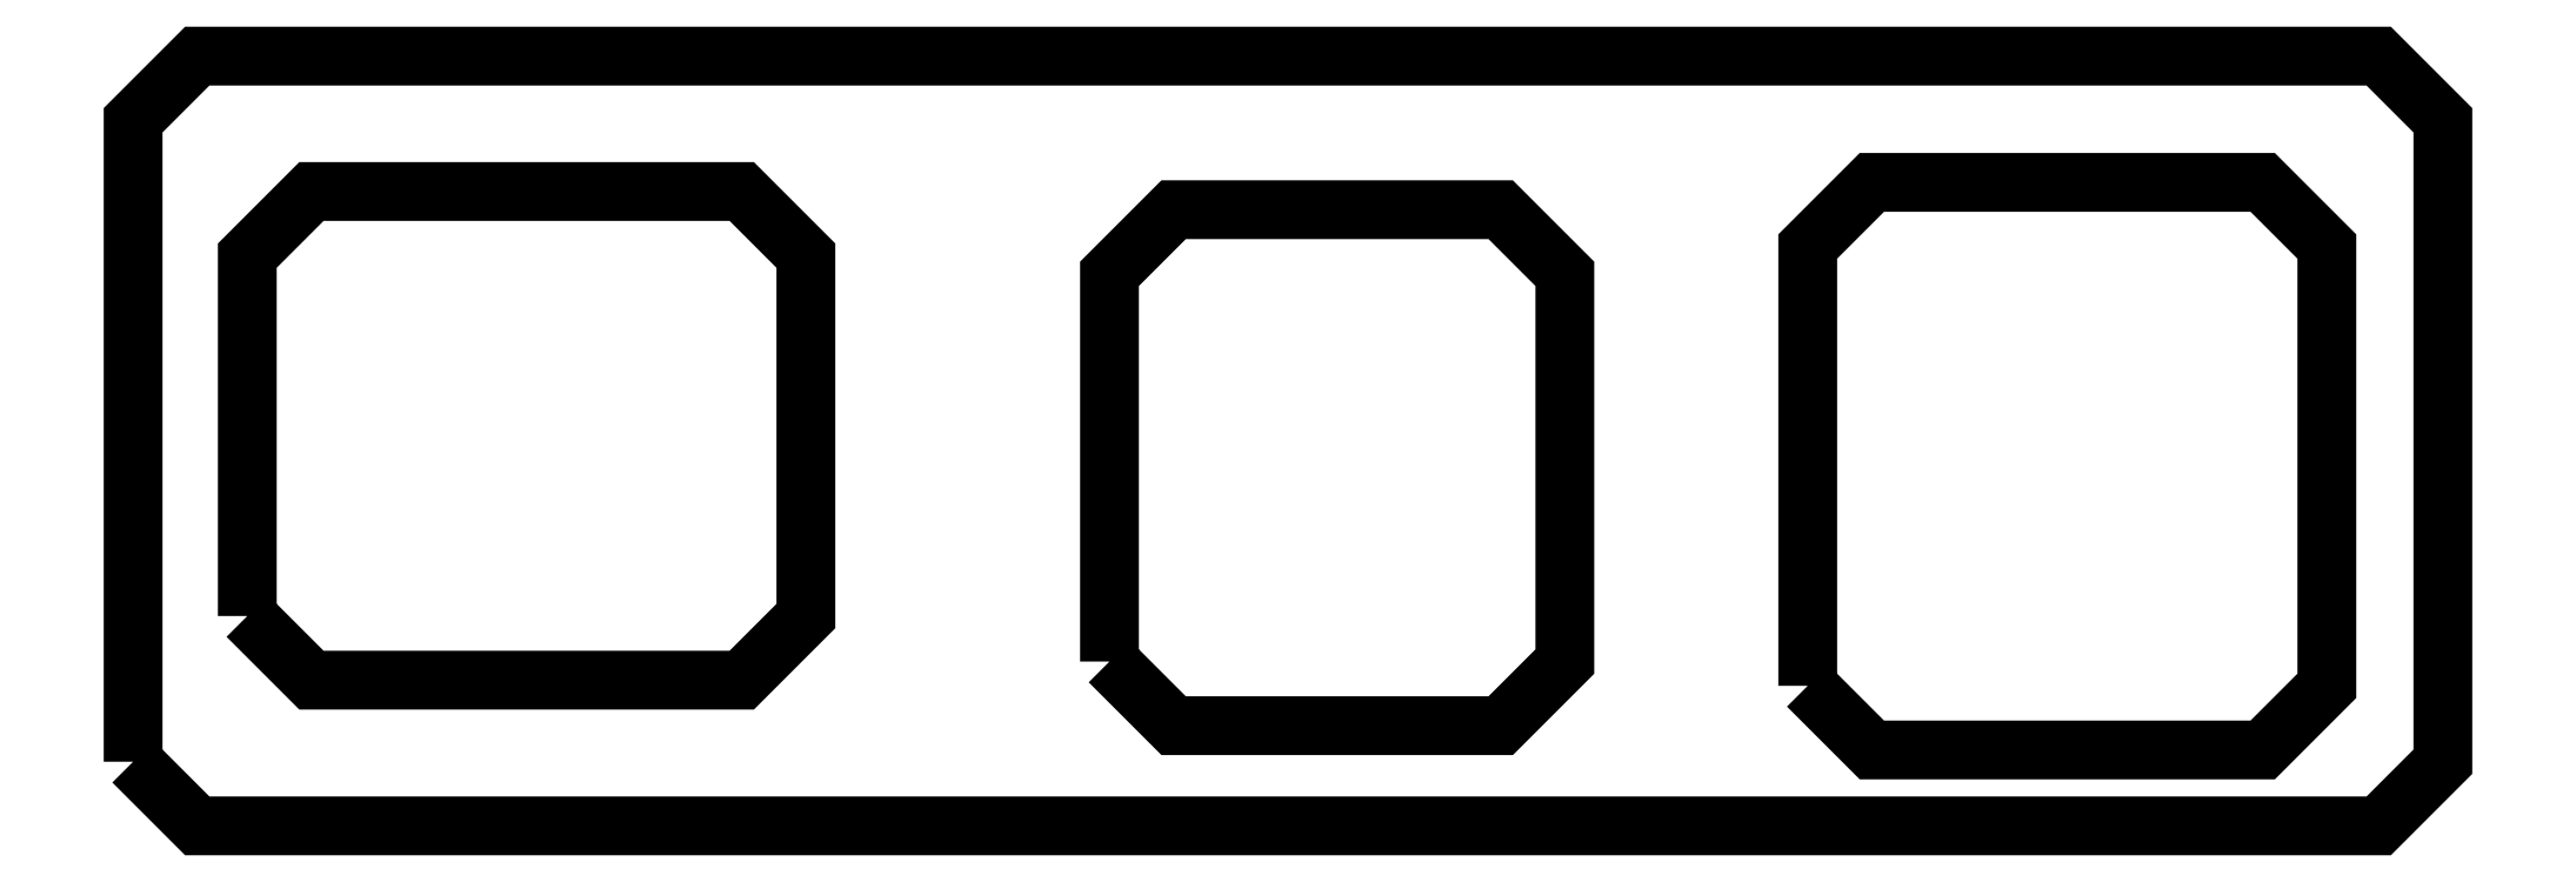
<metadata>
{"format":"dxf","ext":"dxf","renderer":"ezdxf+matplotlib","layout":"modelspace","background":"white","min_lineweight":24,"dpi":150}
</metadata>
<code>
0
SECTION
2
ENTITIES
0
LWPOLYLINE
8
0
90
        8
70
     1
43
0
10
-4.5
20
-1.25
10
-4.5
20
1.25
10
-4.25
20
1.5
10
4.25
20
1.5
10
4.5
20
1.25
10
4.5
20
-1.25
10
4.25
20
-1.5
10
-4.25
20
-1.5
0
LWPOLYLINE
8
0
90
        8
70
     1
43
0
10
-4.055
20
-0.6821
10
-4.055
20
0.7224
10
-3.805
20
0.9724
10
-2.129
20
0.9724
10
-1.879
20
0.7224
10
-1.879
20
-0.6821
10
-2.129
20
-0.9321
10
-3.805
20
-0.9321
0
LWPOLYLINE
8
0
90
        8
70
     1
43
0
10
-0.6956
20
-0.8595
10
-0.6956
20
0.6514
10
-0.4456
20
0.9014
10
0.8288
20
0.9014
10
1.079
20
0.6514
10
1.079
20
-0.8595
10
0.8288
20
-1.11
10
-0.4456
20
-1.11
0
LWPOLYLINE
8
0
90
        8
70
     1
43
0
10
2.025
20
-0.9542
10
2.025
20
0.7579
10
2.275
20
1.008
10
3.798
20
1.008
10
4.048
20
0.7579
10
4.048
20
-0.9542
10
3.798
20
-1.204
10
2.275
20
-1.204
0
ENDSEC
0
EOF

</code>
